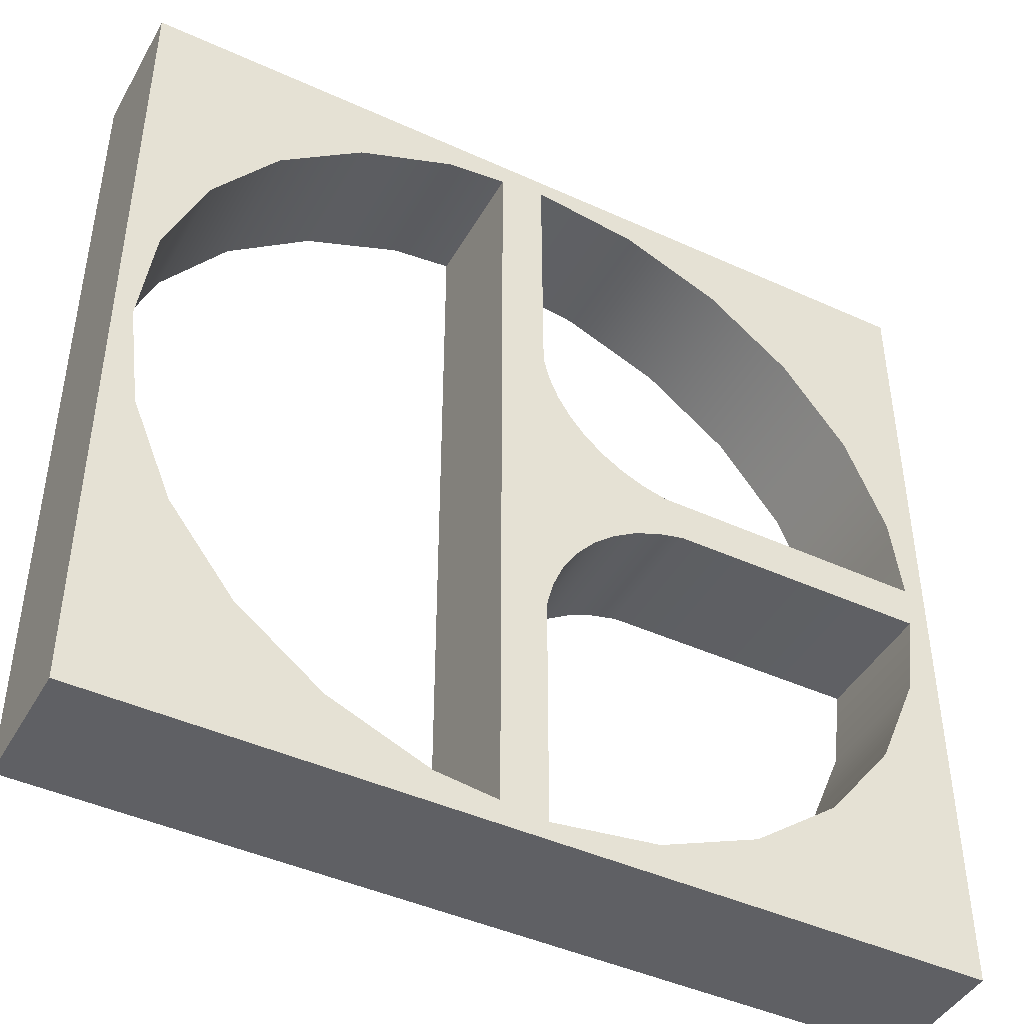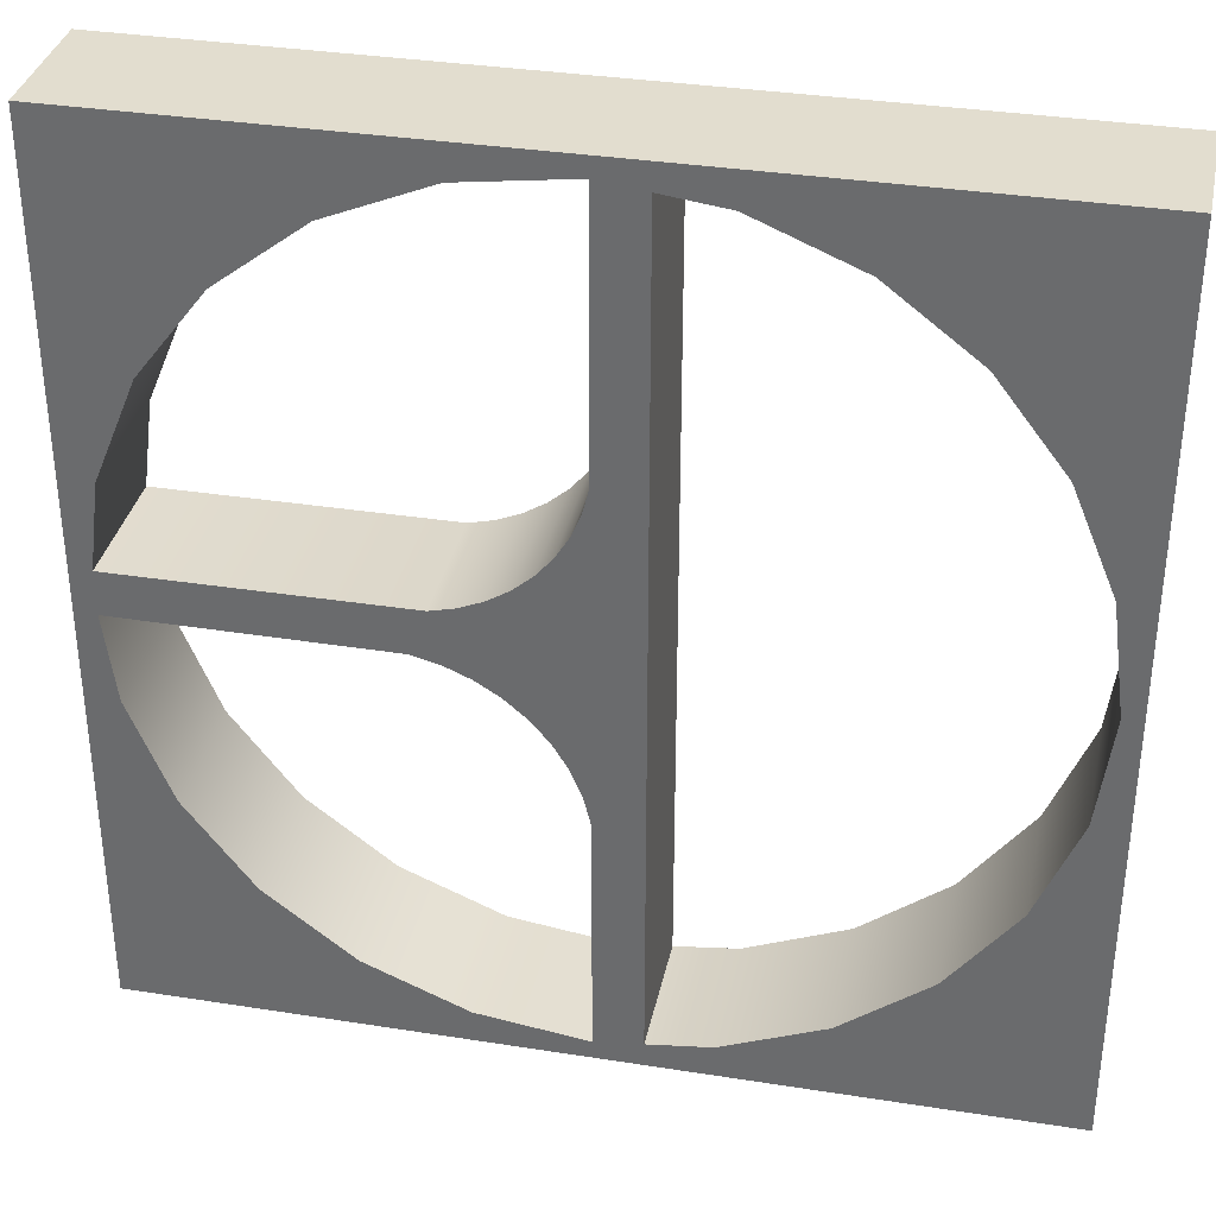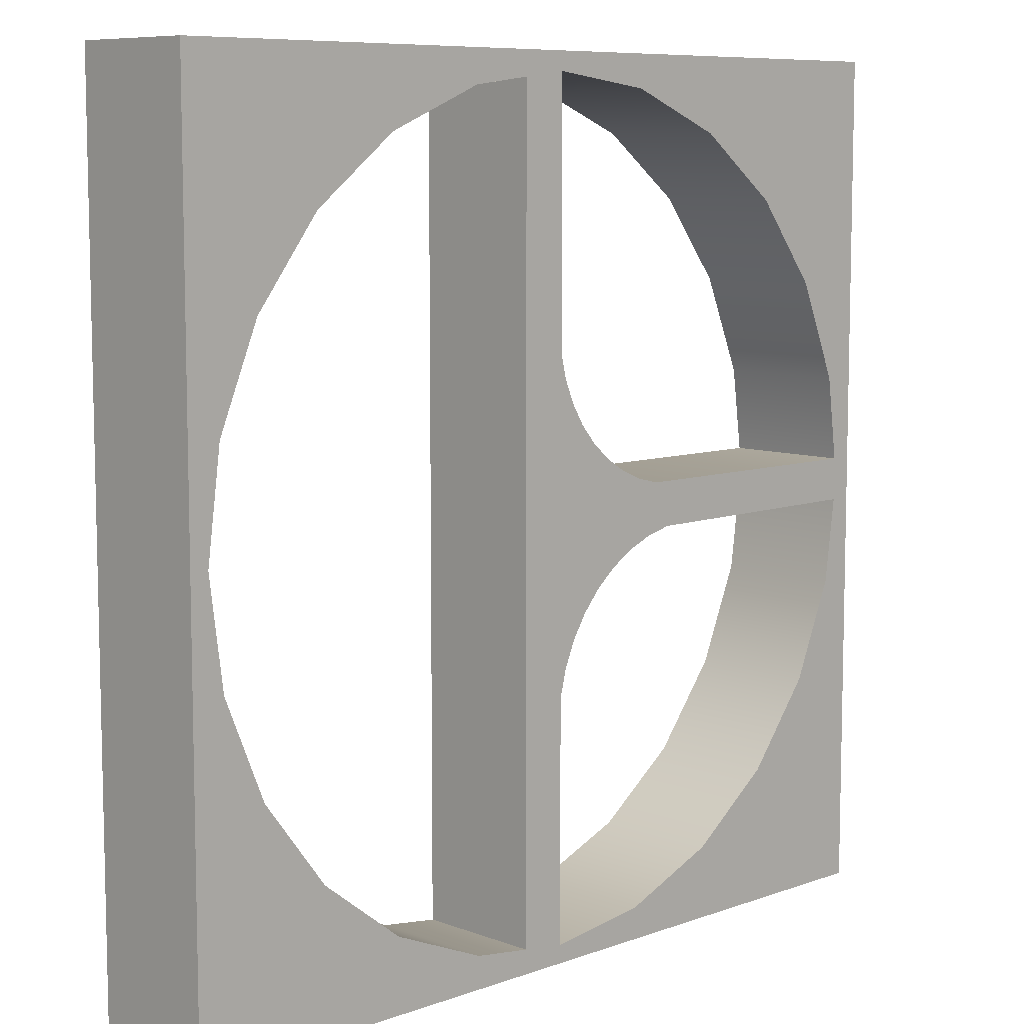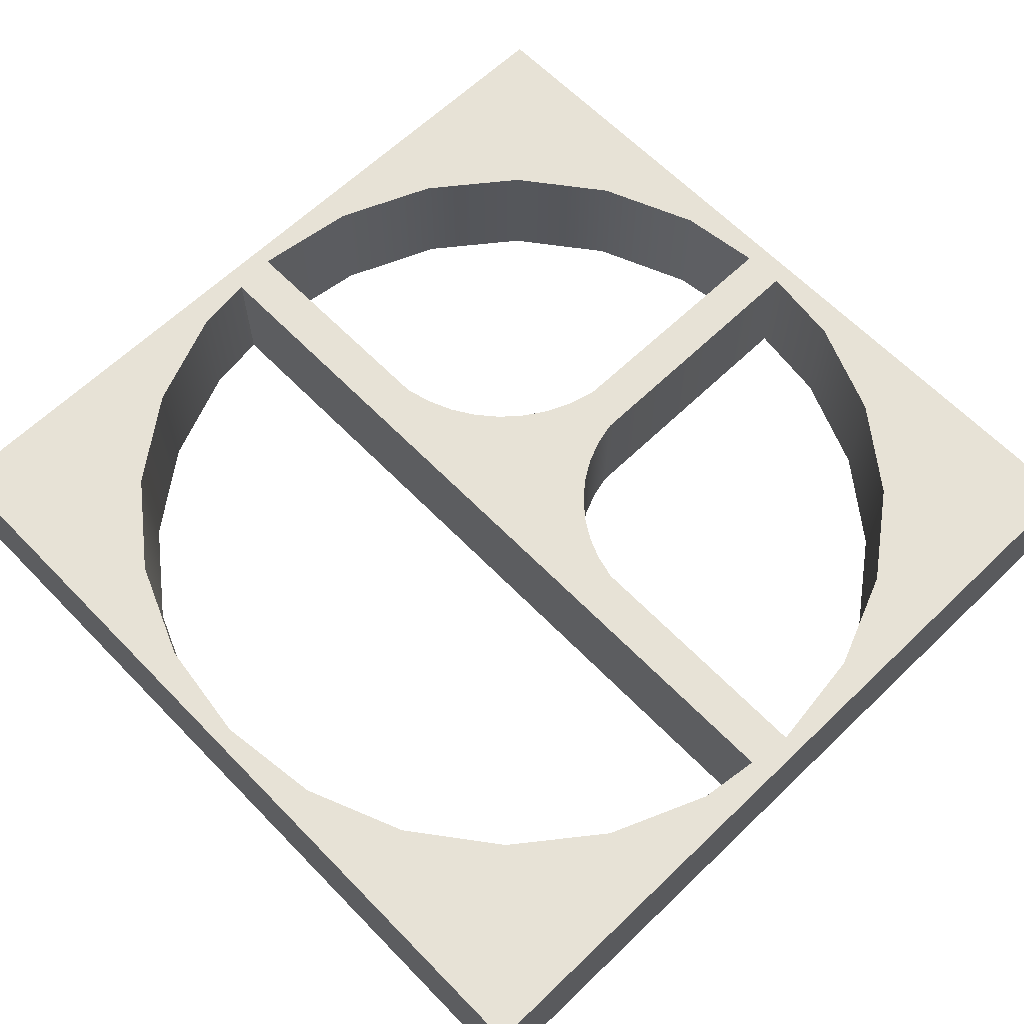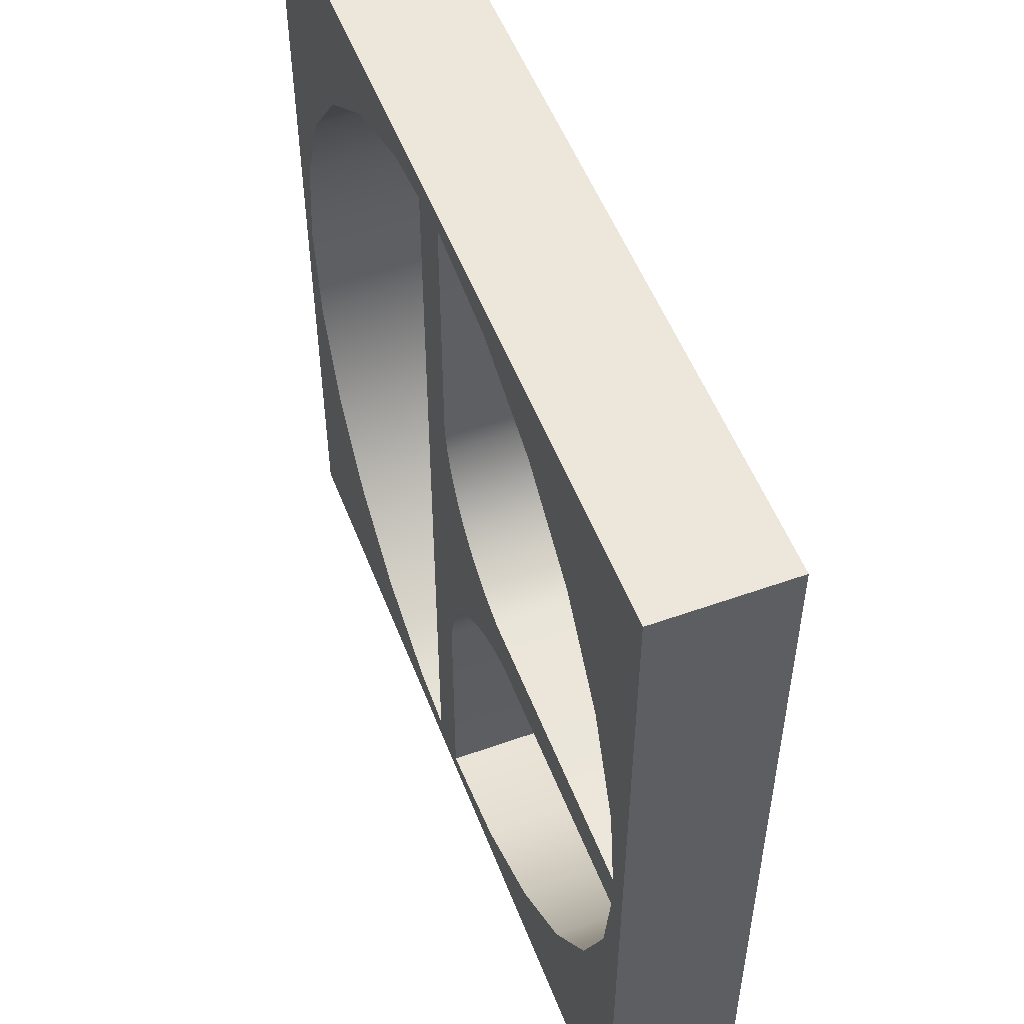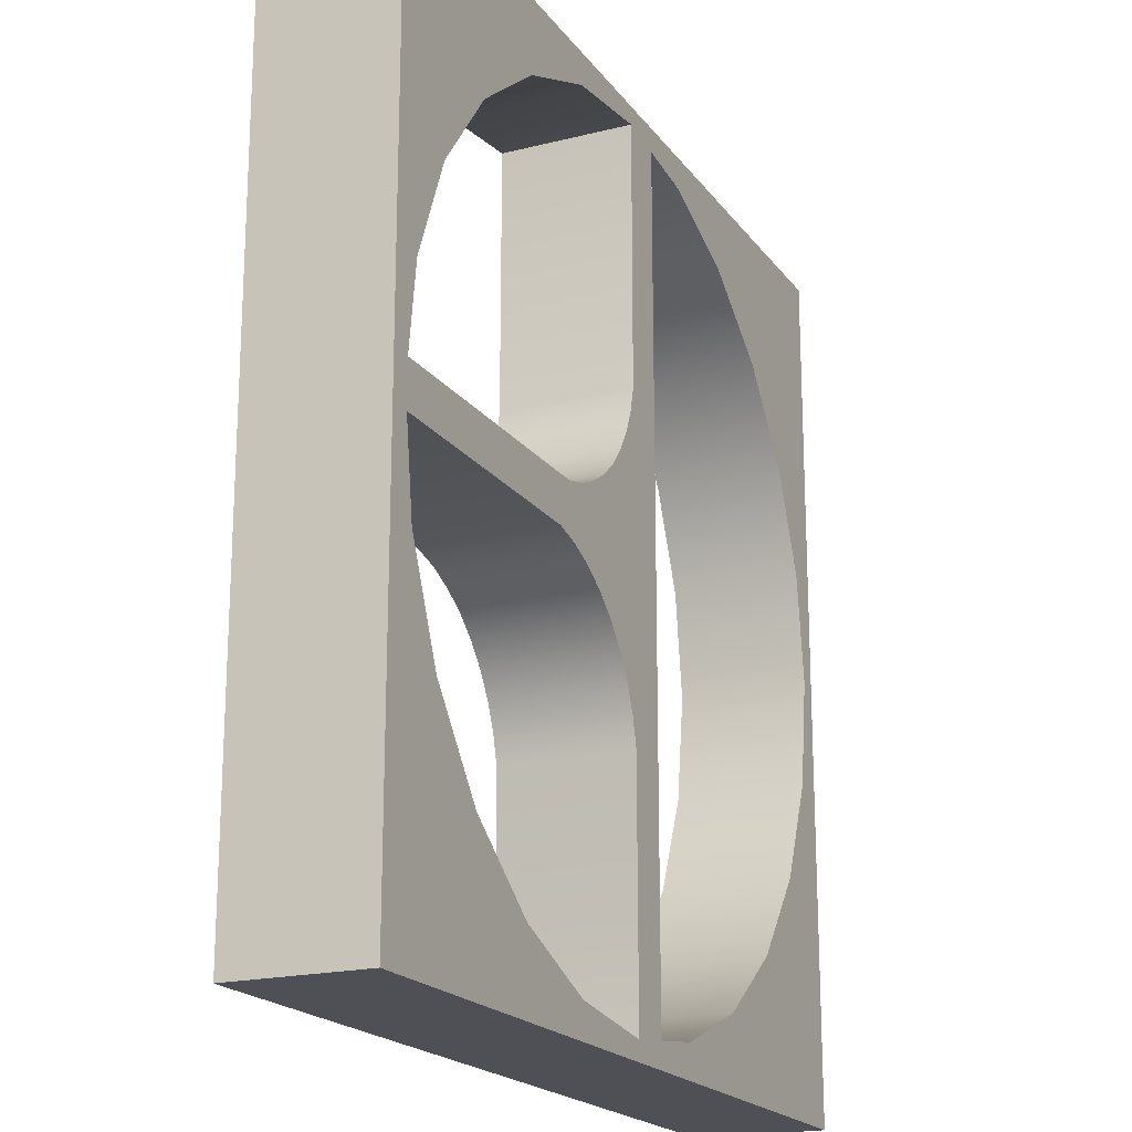
<metadata>
{"format":"obj","ext":"obj","renderer":"f3d","projection":"perspective","resolution":1024,"background":"white","views":[{"elev":-44.5,"azim":152.0,"up":"+Y"},{"elev":34.8,"azim":11.9,"up":"+Y"},{"elev":8.3,"azim":135.5,"up":"+Y"},{"elev":63.6,"azim":135.9,"up":"+Z"},{"elev":53.1,"azim":-110.9,"up":"+Y"},{"elev":-19.4,"azim":-64.9,"up":"+Y"}]}
</metadata>
<code>
o mesh51/mesh51-geometry#mesh51-geometry
v -0.05151 0.6038 0.3566
v -0.0508 0.5967 0.3566
v -0.05105 0.5949 0.3566
v -0.0499 0.5989 0.3566
v -0.05105 0.5949 0.3594
v -0.05105 0.5939 0.3566
v -0.04846 0.6008 0.3566
v -0.0508 0.5967 0.3594
v -0.04497 0.5949 0.3594
v -0.05151 0.585 0.3566
v -0.04497 0.5949 0.3566
v -0.04659 0.6022 0.3566
v -0.0499 0.5989 0.3594
v -0.05151 0.6038 0.3594
v -0.04534 0.5939 0.3594
v -0.0508 0.5921 0.3566
v -0.05151 0.585 0.3594
v -0.04534 0.5939 0.3566
v -0.04441 0.6031 0.3566
v -0.04846 0.6008 0.3594
v -0.04445 0.595 0.3566
v -0.05105 0.5939 0.3594
v -0.04475 0.5938 0.3594
v -0.0499 0.5899 0.3566
v -0.0508 0.5921 0.3594
v -0.03264 0.585 0.3594
v -0.04475 0.5938 0.3566
v -0.04208 0.6034 0.3566
v -0.04441 0.6031 0.3594
v -0.04659 0.6022 0.3594
v -0.04445 0.595 0.3594
v -0.04846 0.588 0.3566
v -0.0499 0.5899 0.3594
v -0.03264 0.6038 0.3594
v -0.03264 0.585 0.3566
v -0.04208 0.5854 0.3594
v -0.03264 0.6038 0.3566
v -0.04208 0.6034 0.3594
v -0.04395 0.5952 0.3566
v -0.04418 0.5935 0.3566
v -0.04418 0.5935 0.3594
v -0.04659 0.5866 0.3566
v -0.04846 0.588 0.3594
v -0.04208 0.5854 0.3566
v -0.04441 0.5857 0.3594
v -0.04108 0.5855 0.3594
v -0.04108 0.6033 0.3566
v -0.04209 0.5978 0.3594
v -0.04395 0.5952 0.3594
v -0.04441 0.5857 0.3566
v -0.04659 0.5866 0.3594
v -0.04108 0.6033 0.3594
v -0.04108 0.5855 0.3566
v -0.03304 0.5944 0.3566
v -0.03974 0.5857 0.3594
v -0.03974 0.6031 0.3566
v -0.04209 0.5978 0.3566
v -0.04348 0.5955 0.3594
v -0.04366 0.5932 0.3566
v -0.04366 0.5932 0.3594
v -0.03304 0.5944 0.3594
v -0.03974 0.6031 0.3594
v -0.03974 0.5857 0.3566
v -0.03335 0.5967 0.3566
v -0.03335 0.5921 0.3566
v -0.03756 0.5866 0.3594
v -0.03756 0.6022 0.3566
v -0.04222 0.5972 0.3566
v -0.04209 0.5907 0.3594
v -0.04348 0.5955 0.3566
v -0.03335 0.5967 0.3594
v -0.03335 0.5921 0.3594
v -0.03756 0.6022 0.3594
v -0.04209 0.5907 0.3566
v -0.03756 0.5866 0.3566
v -0.03425 0.5989 0.3566
v -0.03425 0.5899 0.3566
v -0.03569 0.588 0.3594
v -0.03569 0.6008 0.3566
v -0.04222 0.5972 0.3594
v -0.04307 0.5959 0.3566
v -0.0432 0.5928 0.3594
v -0.0432 0.5928 0.3566
v -0.03425 0.5989 0.3594
v -0.03425 0.5899 0.3594
v -0.03569 0.6008 0.3594
v -0.03569 0.588 0.3566
v -0.04243 0.5967 0.3594
v -0.04224 0.5912 0.3566
v -0.04224 0.5912 0.3594
v -0.04307 0.5959 0.3594
v -0.04243 0.5967 0.3566
v -0.04272 0.5963 0.3594
v -0.0428 0.5923 0.3566
v -0.0428 0.5923 0.3594
v -0.04248 0.5918 0.3594
v -0.04248 0.5918 0.3566
v -0.04272 0.5963 0.3566
f 1 2 3
f 2 1 4
f 2 5 3
f 6 1 3
f 4 1 7
f 4 8 2
f 5 2 8
f 9 3 5
f 6 10 1
f 11 6 3
f 7 1 12
f 7 13 4
f 8 4 13
f 8 14 5
f 3 9 11
f 5 15 9
f 16 10 6
f 17 1 10
f 6 11 18
f 12 1 19
f 12 20 7
f 13 7 20
f 13 14 8
f 5 14 17
f 9 21 11
f 15 5 22
f 9 15 23
f 24 10 16
f 6 25 16
f 1 17 14
f 10 26 17
f 18 11 27
f 15 6 18
f 19 1 28
f 29 12 19
f 20 12 30
f 20 14 13
f 5 17 22
f 21 9 31
f 27 11 21
f 6 15 22
f 18 23 15
f 9 23 31
f 32 10 24
f 16 33 24
f 25 6 22
f 33 16 25
f 34 1 14
f 26 10 35
f 36 17 26
f 23 18 27
f 28 1 37
f 38 19 28
f 12 29 30
f 19 38 29
f 30 14 20
f 17 25 22
f 31 39 21
f 27 21 40
f 31 23 41
f 42 10 32
f 24 43 32
f 43 24 33
f 25 17 33
f 1 34 37
f 14 38 34
f 10 44 35
f 37 26 35
f 45 17 36
f 36 26 46
f 27 41 23
f 28 37 47
f 28 48 38
f 29 14 30
f 38 14 29
f 39 31 49
f 40 21 39
f 41 27 40
f 31 41 49
f 50 10 42
f 32 51 42
f 51 32 43
f 33 17 43
f 26 37 34
f 34 38 52
f 44 10 50
f 35 44 53
f 54 37 35
f 51 17 45
f 36 50 45
f 46 26 55
f 52 36 46
f 47 37 56
f 28 47 44
f 48 28 57
f 48 36 38
f 58 39 49
f 40 39 59
f 59 41 40
f 49 41 60
f 51 50 42
f 43 17 51
f 34 61 26
f 52 38 36
f 34 52 62
f 50 36 44
f 44 47 53
f 35 53 63
f 64 37 54
f 35 65 54
f 50 51 45
f 55 26 66
f 63 46 55
f 46 47 52
f 56 37 67
f 56 52 47
f 44 57 28
f 68 48 57
f 48 69 36
f 39 58 70
f 49 60 58
f 59 39 70
f 41 59 60
f 34 71 61
f 72 26 61
f 52 56 62
f 34 62 73
f 36 74 44
f 47 46 53
f 46 63 53
f 35 63 75
f 76 37 64
f 61 64 54
f 35 77 65
f 65 61 54
f 66 26 78
f 66 63 55
f 67 37 79
f 73 56 67
f 74 57 44
f 48 68 80
f 74 68 57
f 80 69 48
f 74 36 69
f 58 81 70
f 58 60 82
f 59 70 83
f 59 82 60
f 34 84 71
f 64 61 71
f 85 26 72
f 61 65 72
f 56 73 62
f 34 73 86
f 63 66 75
f 35 75 87
f 79 37 76
f 64 84 76
f 35 87 77
f 85 65 77
f 78 26 85
f 87 66 78
f 86 67 79
f 67 86 73
f 68 88 80
f 89 68 74
f 80 90 69
f 69 89 74
f 81 58 91
f 83 70 81
f 58 82 91
f 82 59 83
f 34 86 84
f 84 64 71
f 65 85 72
f 66 87 75
f 76 86 79
f 86 76 84
f 87 85 77
f 85 87 78
f 88 68 92
f 88 90 80
f 89 92 68
f 89 69 90
f 93 81 91
f 83 81 94
f 91 82 95
f 94 82 83
f 92 93 88
f 88 96 90
f 97 92 89
f 90 97 89
f 81 93 98
f 91 95 93
f 94 81 98
f 82 94 95
f 93 92 98
f 93 96 88
f 97 90 96
f 97 98 92
f 93 95 96
f 94 98 97
f 97 95 94
f 95 97 96
f 3 2 1
f 4 1 2
f 3 5 2
f 3 1 6
f 7 1 4
f 2 8 4
f 8 2 5
f 5 3 9
f 1 10 6
f 3 6 11
f 12 1 7
f 4 13 7
f 13 4 8
f 5 14 8
f 11 9 3
f 9 15 5
f 6 10 16
f 10 1 17
f 18 11 6
f 19 1 12
f 7 20 12
f 20 7 13
f 8 14 13
f 17 14 5
f 11 21 9
f 22 5 15
f 23 15 9
f 16 10 24
f 16 25 6
f 14 17 1
f 17 26 10
f 27 11 18
f 18 6 15
f 28 1 19
f 19 12 29
f 30 12 20
f 13 14 20
f 22 17 5
f 31 9 21
f 21 11 27
f 22 15 6
f 15 23 18
f 31 23 9
f 24 10 32
f 24 33 16
f 22 6 25
f 25 16 33
f 14 1 34
f 35 10 26
f 26 17 36
f 27 18 23
f 37 1 28
f 28 19 38
f 30 29 12
f 29 38 19
f 20 14 30
f 22 25 17
f 21 39 31
f 40 21 27
f 41 23 31
f 32 10 42
f 32 43 24
f 33 24 43
f 33 17 25
f 37 34 1
f 34 38 14
f 35 44 10
f 35 26 37
f 36 17 45
f 46 26 36
f 23 41 27
f 47 37 28
f 38 48 28
f 30 14 29
f 29 14 38
f 49 31 39
f 39 21 40
f 40 27 41
f 49 41 31
f 42 10 50
f 42 51 32
f 43 32 51
f 43 17 33
f 34 37 26
f 52 38 34
f 50 10 44
f 53 44 35
f 35 37 54
f 45 17 51
f 45 50 36
f 55 26 46
f 46 36 52
f 56 37 47
f 44 47 28
f 57 28 48
f 38 36 48
f 49 39 58
f 59 39 40
f 40 41 59
f 60 41 49
f 42 50 51
f 51 17 43
f 26 61 34
f 36 38 52
f 62 52 34
f 44 36 50
f 53 47 44
f 63 53 35
f 54 37 64
f 54 65 35
f 45 51 50
f 66 26 55
f 55 46 63
f 52 47 46
f 67 37 56
f 47 52 56
f 28 57 44
f 57 48 68
f 36 69 48
f 70 58 39
f 58 60 49
f 70 39 59
f 60 59 41
f 61 71 34
f 61 26 72
f 62 56 52
f 73 62 34
f 44 74 36
f 53 46 47
f 53 63 46
f 75 63 35
f 64 37 76
f 54 64 61
f 65 77 35
f 54 61 65
f 78 26 66
f 55 63 66
f 79 37 67
f 67 56 73
f 44 57 74
f 80 68 48
f 57 68 74
f 48 69 80
f 69 36 74
f 70 81 58
f 82 60 58
f 83 70 59
f 60 82 59
f 71 84 34
f 71 61 64
f 72 26 85
f 72 65 61
f 62 73 56
f 86 73 34
f 75 66 63
f 87 75 35
f 76 37 79
f 76 84 64
f 77 87 35
f 77 65 85
f 85 26 78
f 78 66 87
f 79 67 86
f 73 86 67
f 80 88 68
f 74 68 89
f 69 90 80
f 74 89 69
f 91 58 81
f 81 70 83
f 91 82 58
f 83 59 82
f 84 86 34
f 71 64 84
f 72 85 65
f 75 87 66
f 79 86 76
f 84 76 86
f 77 85 87
f 78 87 85
f 92 68 88
f 80 90 88
f 68 92 89
f 90 69 89
f 91 81 93
f 94 81 83
f 95 82 91
f 83 82 94
f 88 93 92
f 90 96 88
f 89 92 97
f 89 97 90
f 98 93 81
f 93 95 91
f 98 81 94
f 95 94 82
f 98 92 93
f 88 96 93
f 96 90 97
f 92 98 97
f 96 95 93
f 97 98 94
f 94 95 97
f 96 97 95

</code>
